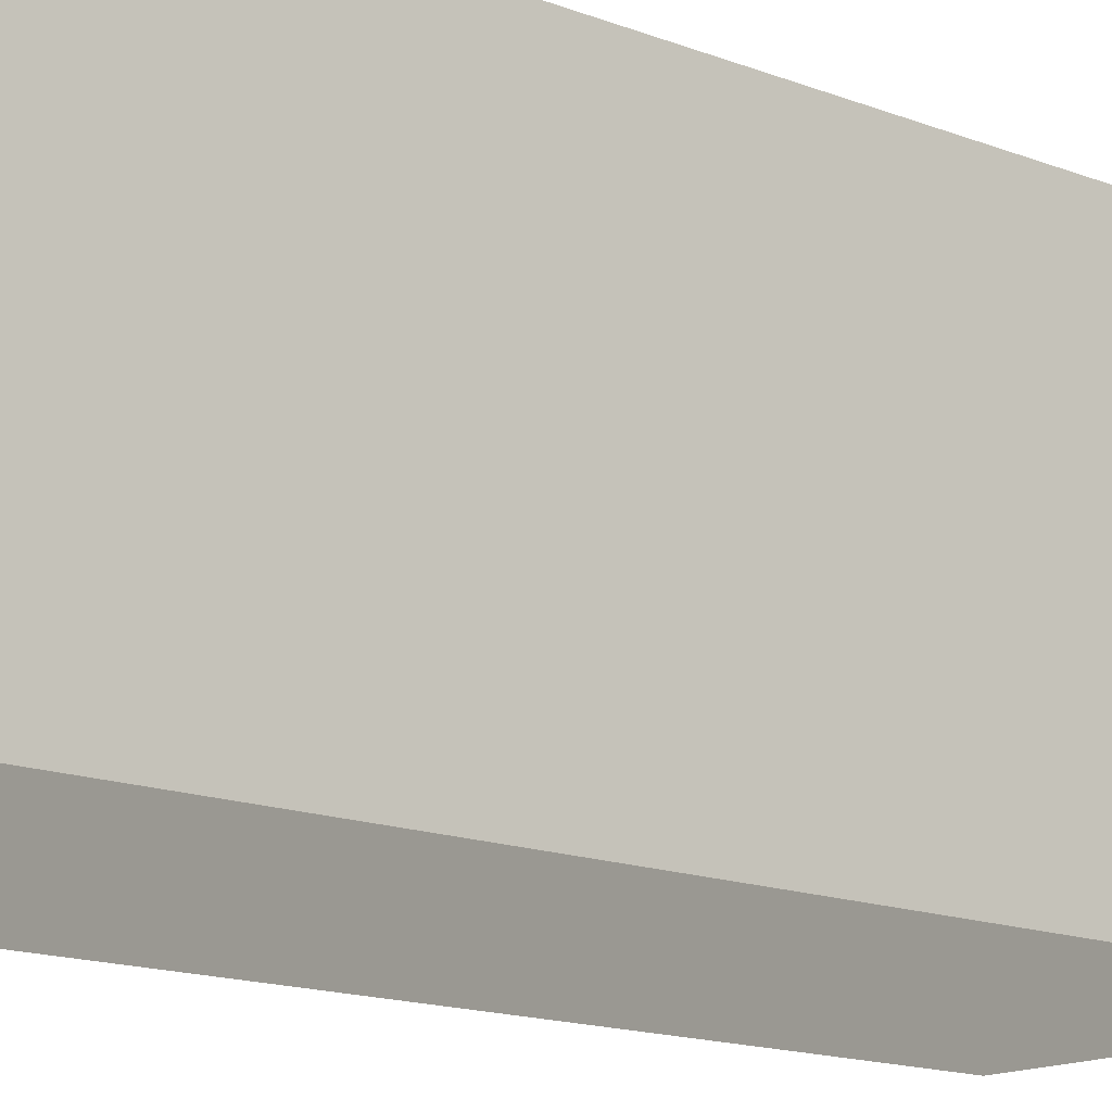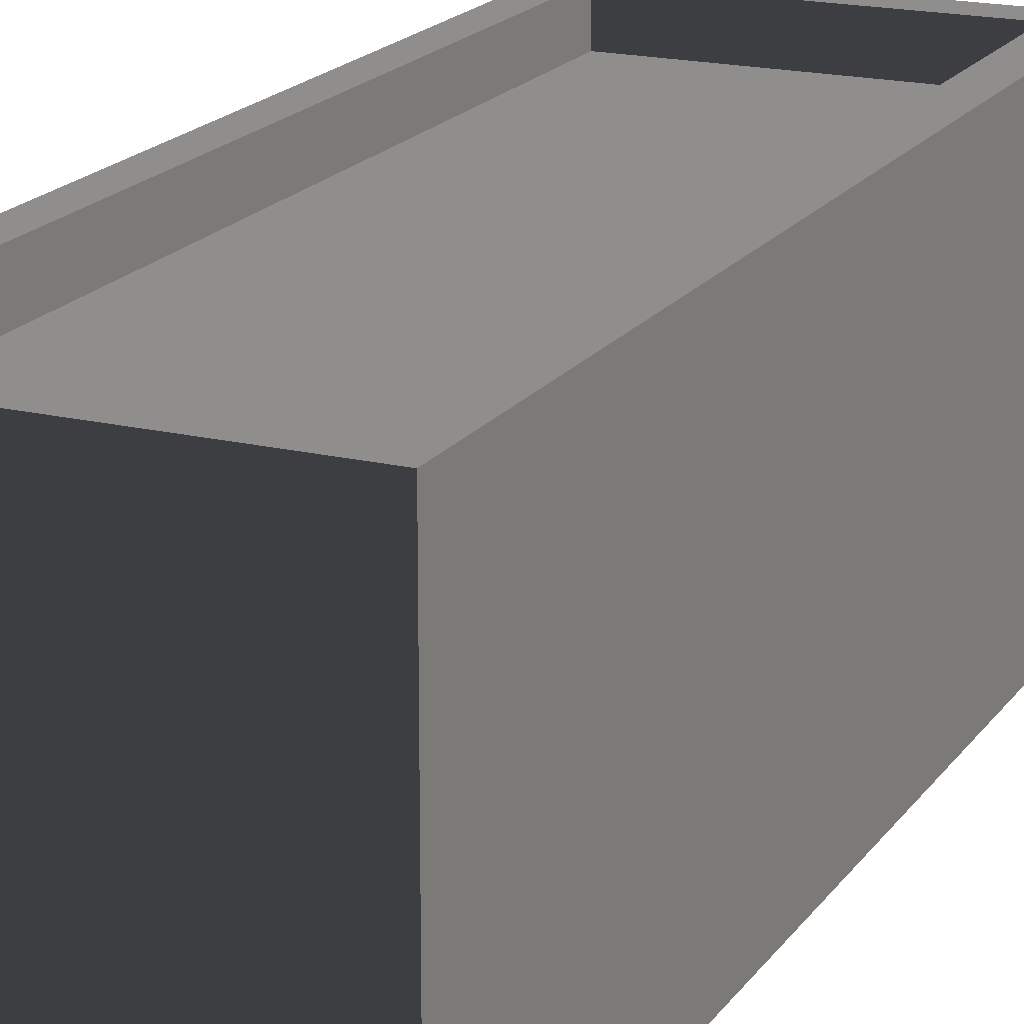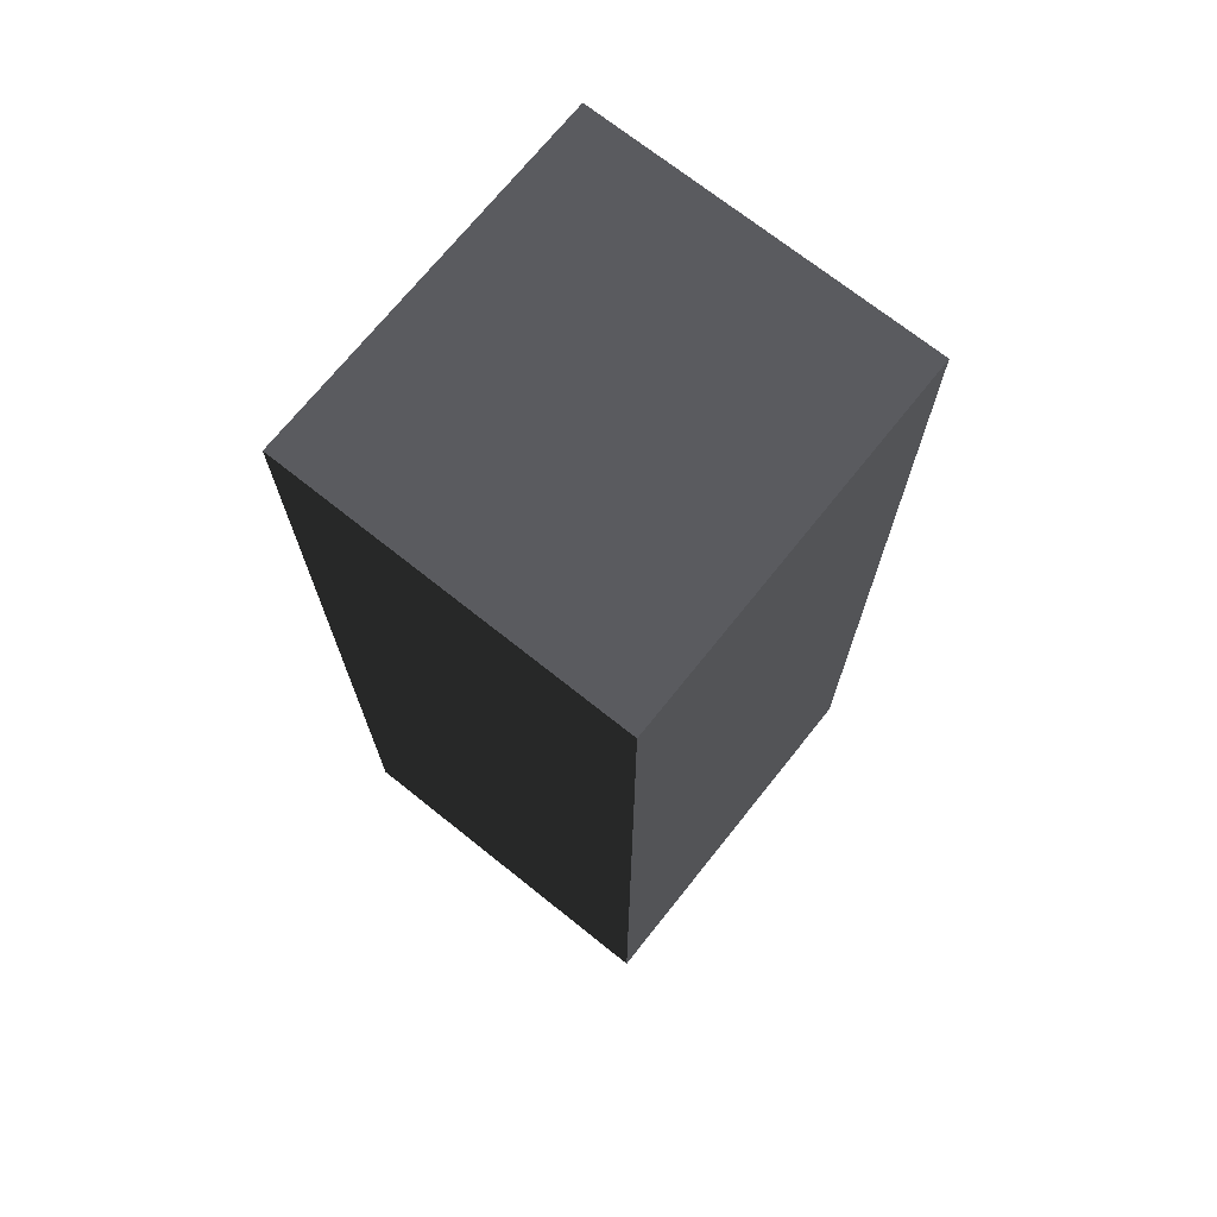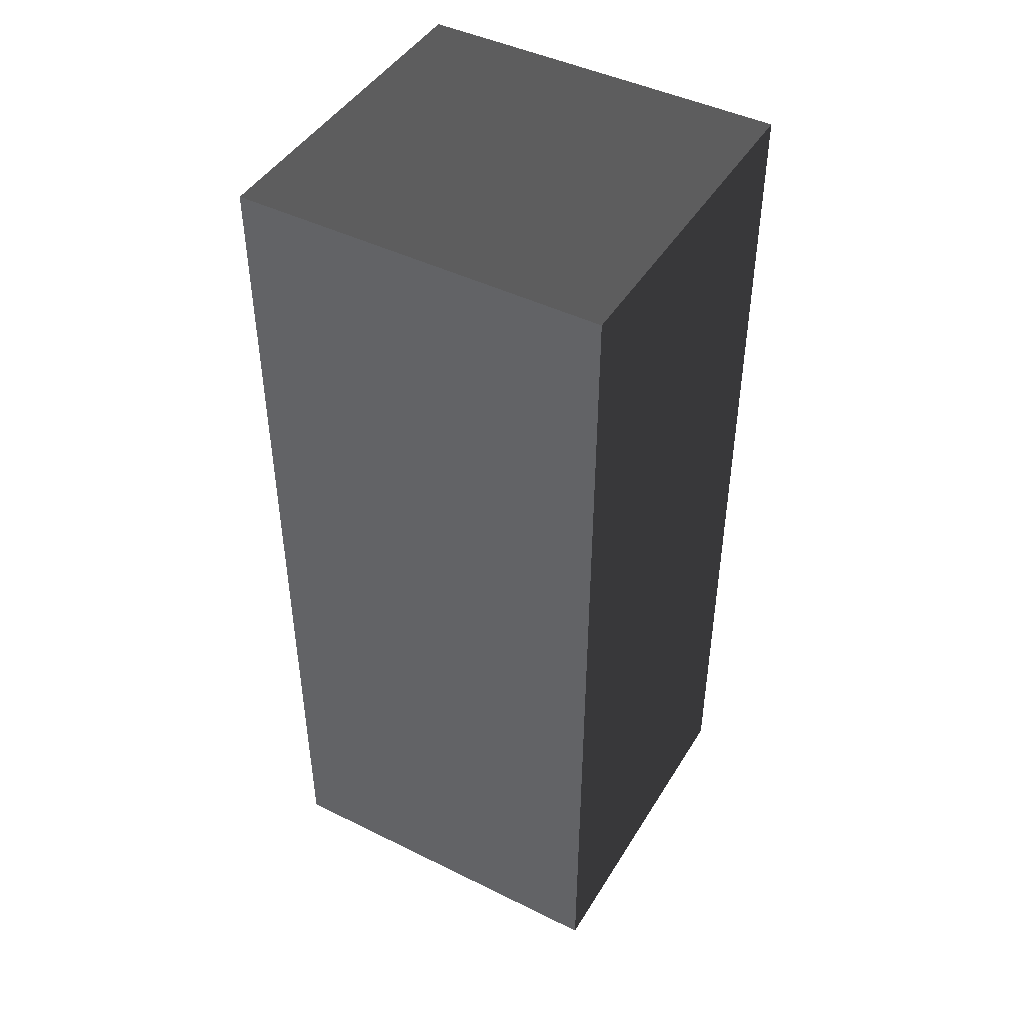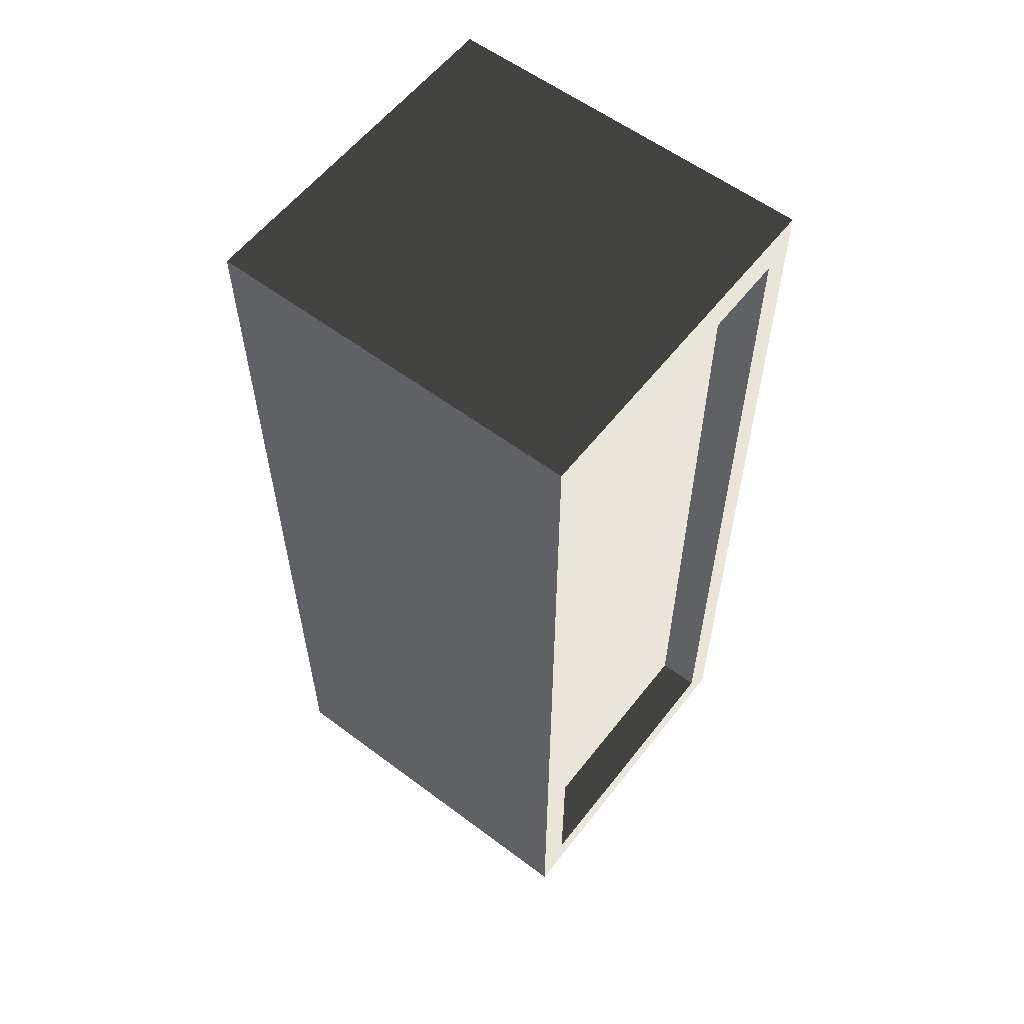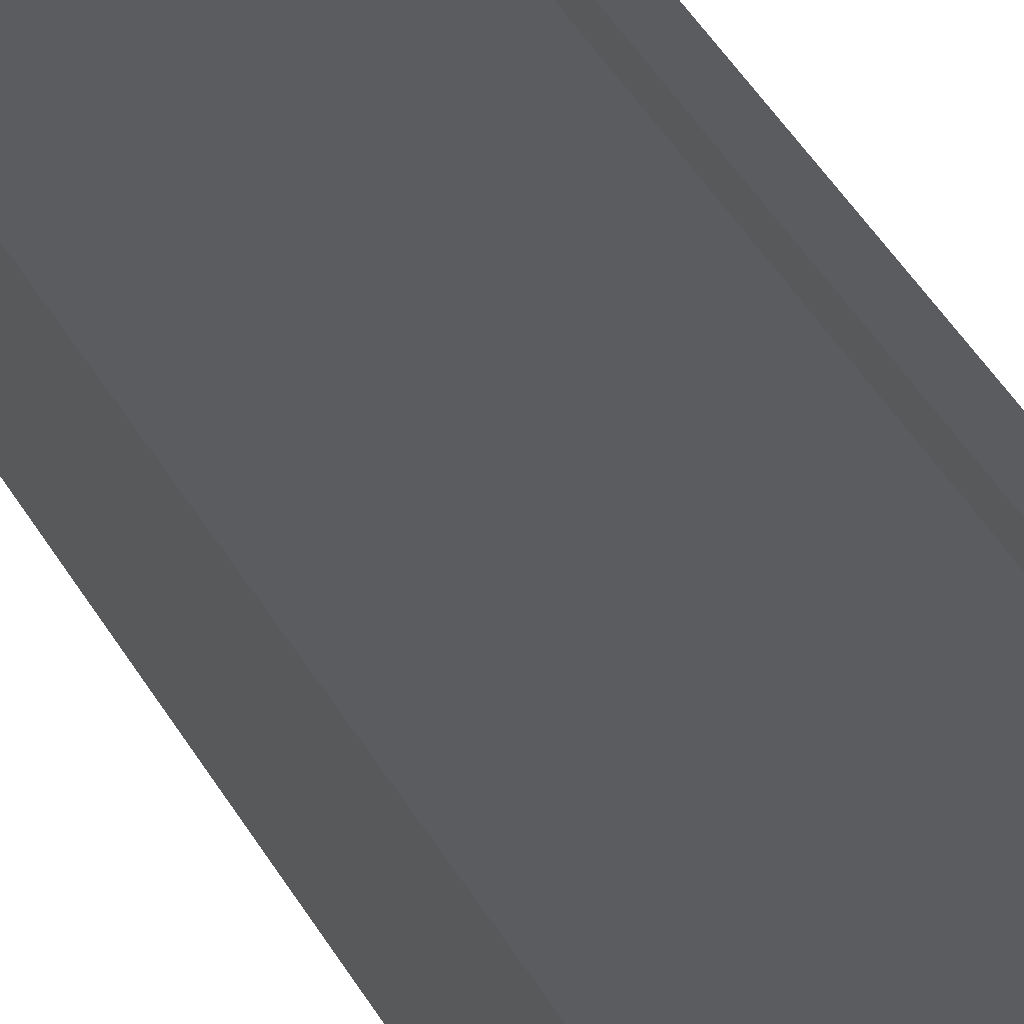
<metadata>
{"format":"obj","ext":"obj","renderer":"f3d","projection":"perspective","resolution":1024,"background":"white","views":[{"elev":-14.7,"azim":49.3,"up":"+Z"},{"elev":18.8,"azim":-155.3,"up":"+Z"},{"elev":71.2,"azim":-141.4,"up":"+Y"},{"elev":45.0,"azim":119.7,"up":"+Y"},{"elev":58.4,"azim":-52.3,"up":"+Y"},{"elev":62.9,"azim":145.8,"up":"+Z"}]}
</metadata>
<code>
v -0.8751 -2.35 0.1585
v -0.8751 -2.35 -1.701
v -0.8751 2.295 -1.701
v -0.8751 2.295 0.1585
v -0.8751 2.295 0.1585
v -0.8751 2.295 -1.701
v 0.8642 2.295 -1.701
v 0.8642 2.295 0.1585
v 0.8642 2.295 0.1585
v 0.8642 2.295 -1.701
v 0.8642 -2.35 -1.701
v 0.8642 -2.35 0.1585
v 0.8642 -2.35 0.1585
v 0.8642 -2.35 -1.701
v -0.8751 -2.35 -1.701
v -0.8751 -2.35 0.1585
v 0.7123 -2.162 0.1585
v 0.7123 -2.162 -0.05504
v 0.7123 2.101 -0.05504
v 0.7123 2.101 0.1585
v -0.8751 2.295 0.1585
v -0.7039 2.101 0.1585
v -0.7039 -2.162 0.1585
v -0.8751 -2.35 0.1585
v -0.8751 -2.35 0.1585
v -0.7039 -2.162 0.1585
v 0.7123 -2.162 0.1585
v 0.8642 -2.35 0.1585
v 0.8642 2.295 0.1585
v 0.7123 2.101 0.1585
v -0.7039 2.101 0.1585
v -0.8751 2.295 0.1585
v 0.8642 -2.35 0.1585
v 0.7123 -2.162 0.1585
v 0.7123 2.101 0.1585
v 0.8642 2.295 0.1585
v 0.7123 -2.162 -0.05504
v -0.7039 -2.162 -0.05504
v -0.7039 2.101 -0.05504
v 0.7123 2.101 -0.05504
v -0.7039 2.101 0.1585
v -0.7039 2.101 -0.05504
v -0.7039 -2.162 -0.05504
v -0.7039 -2.162 0.1585
v -0.7039 -2.162 0.1585
v -0.7039 -2.162 -0.05504
v 0.7123 -2.162 -0.05504
v 0.7123 -2.162 0.1585
v 0.7123 2.101 0.1585
v 0.7123 2.101 -0.05504
v -0.7039 2.101 -0.05504
v -0.7039 2.101 0.1585
v 0.8642 -2.35 -1.701
v 0.8642 2.295 -1.701
v -0.8751 2.295 -1.701
v -0.8751 -2.35 -1.701
g Flower_Test_(3)_36132_100
f 1 3 2
f 1 4 3
f 5 7 6
f 5 8 7
f 9 11 10
f 9 12 11
f 13 15 14
f 13 16 15
f 17 19 18
f 17 20 19
f 21 23 22
f 21 24 23
f 25 27 26
f 25 28 27
f 29 31 30
f 29 32 31
f 33 35 34
f 33 36 35
f 37 39 38
f 37 40 39
f 41 43 42
f 41 44 43
f 45 47 46
f 45 48 47
f 49 51 50
f 49 52 51
f 53 55 54
f 53 56 55

</code>
